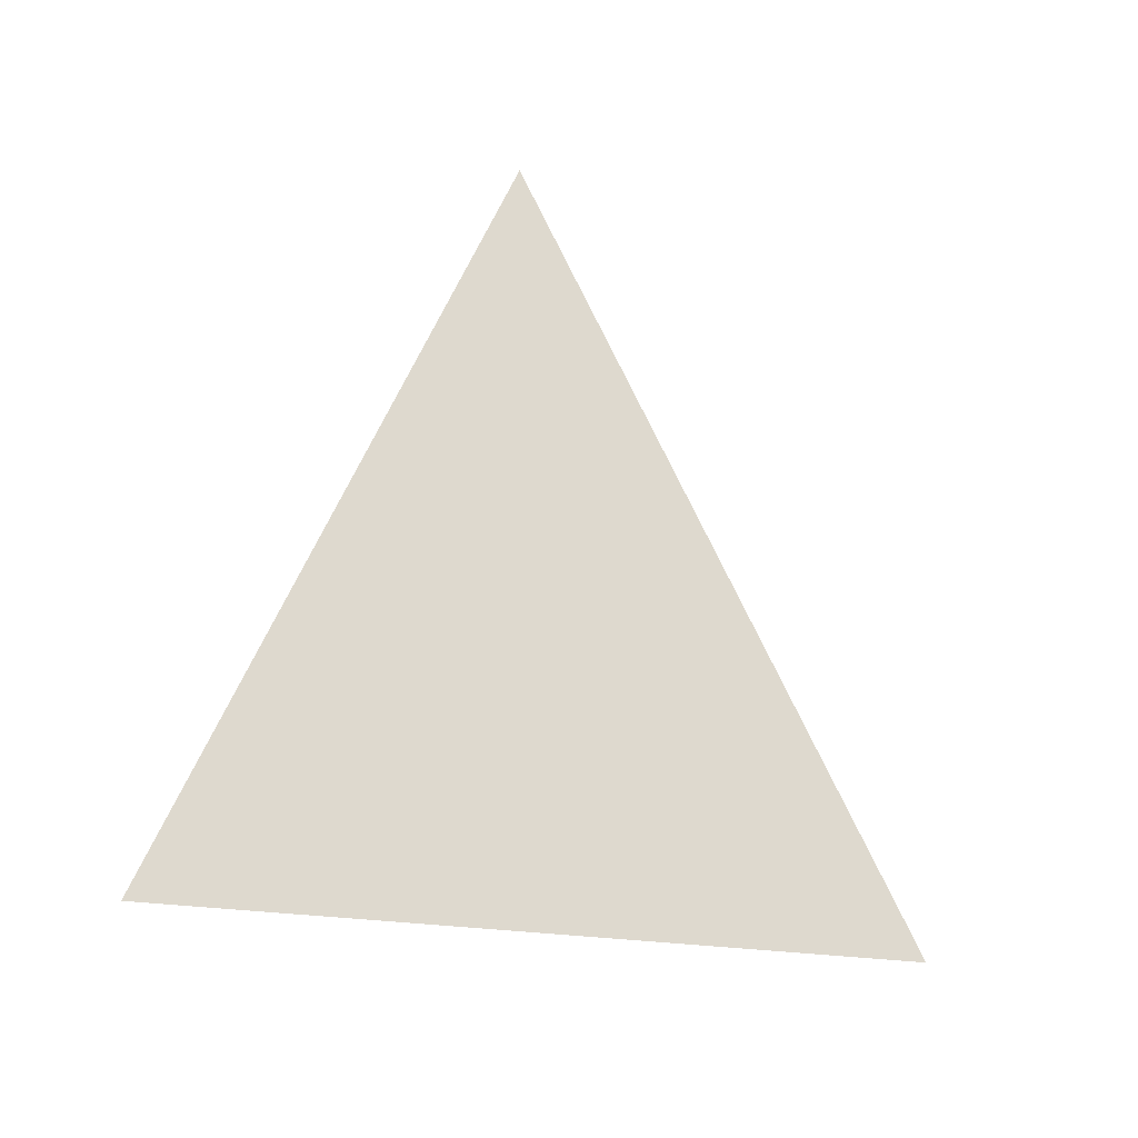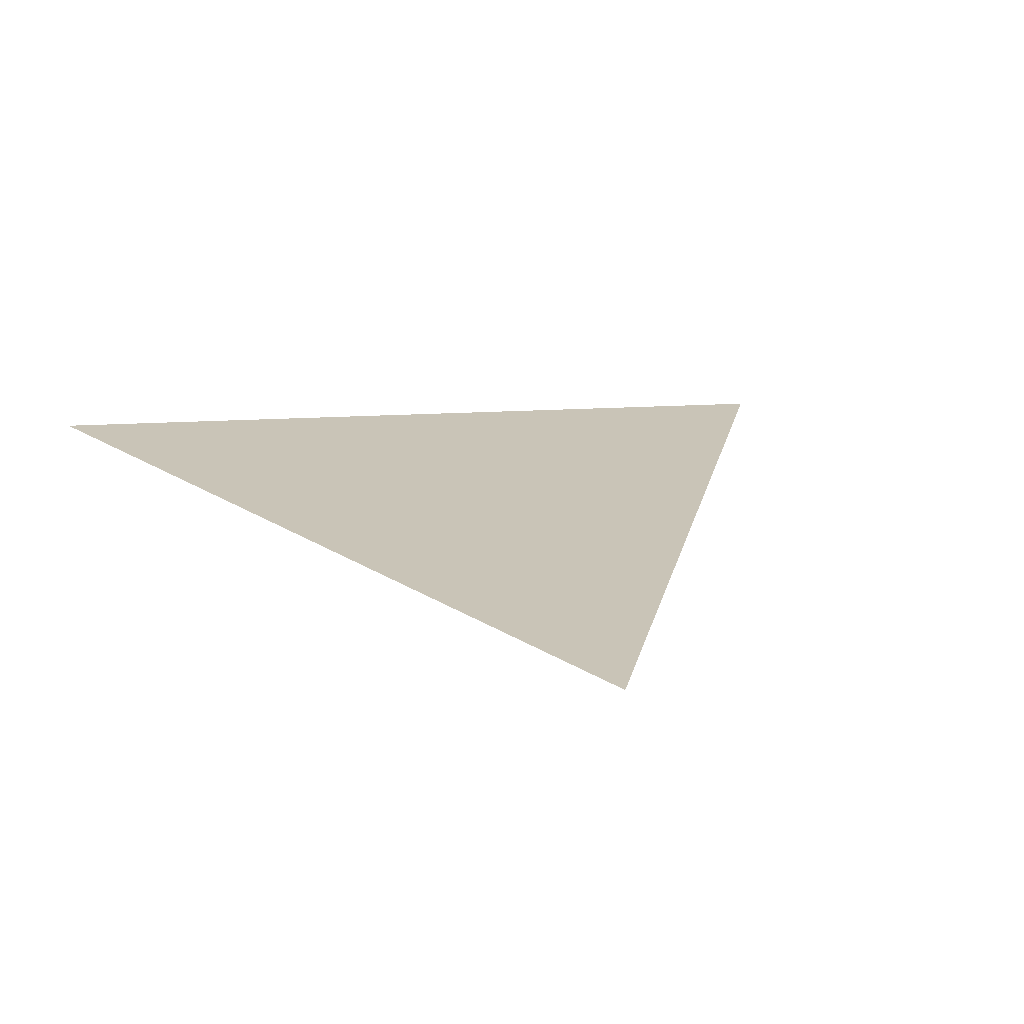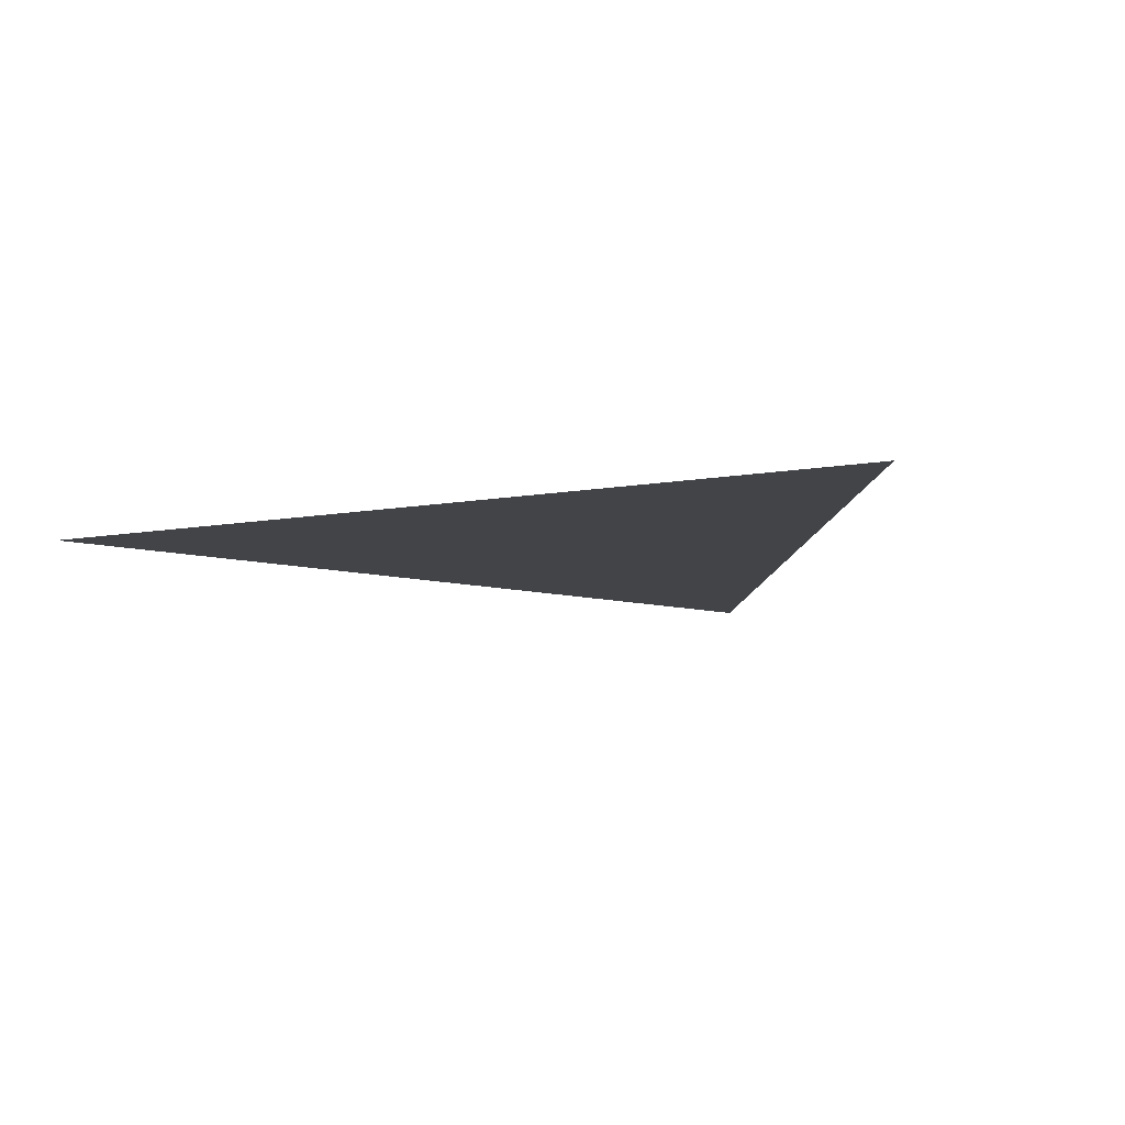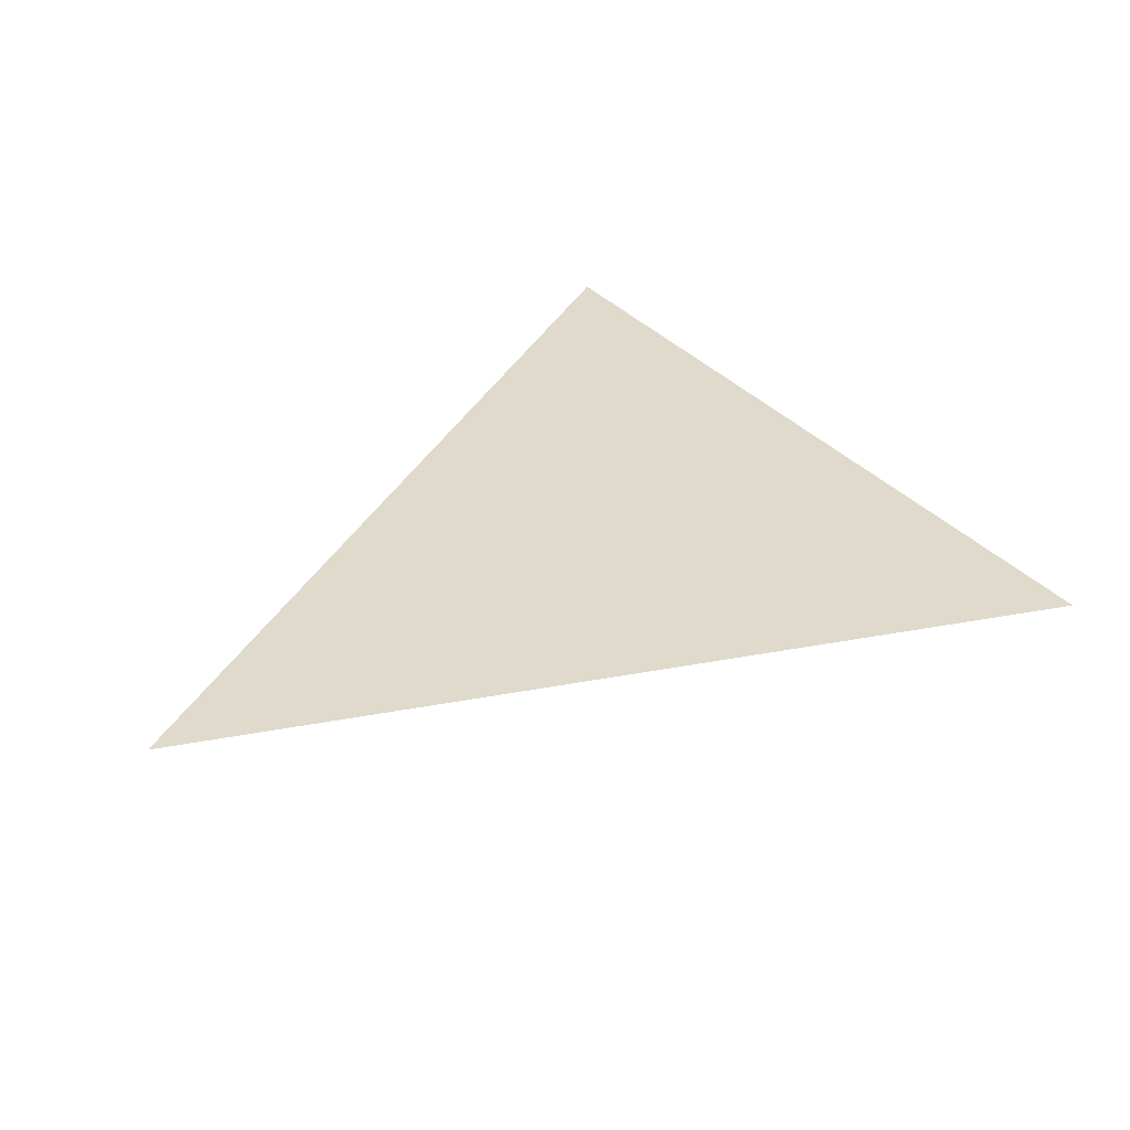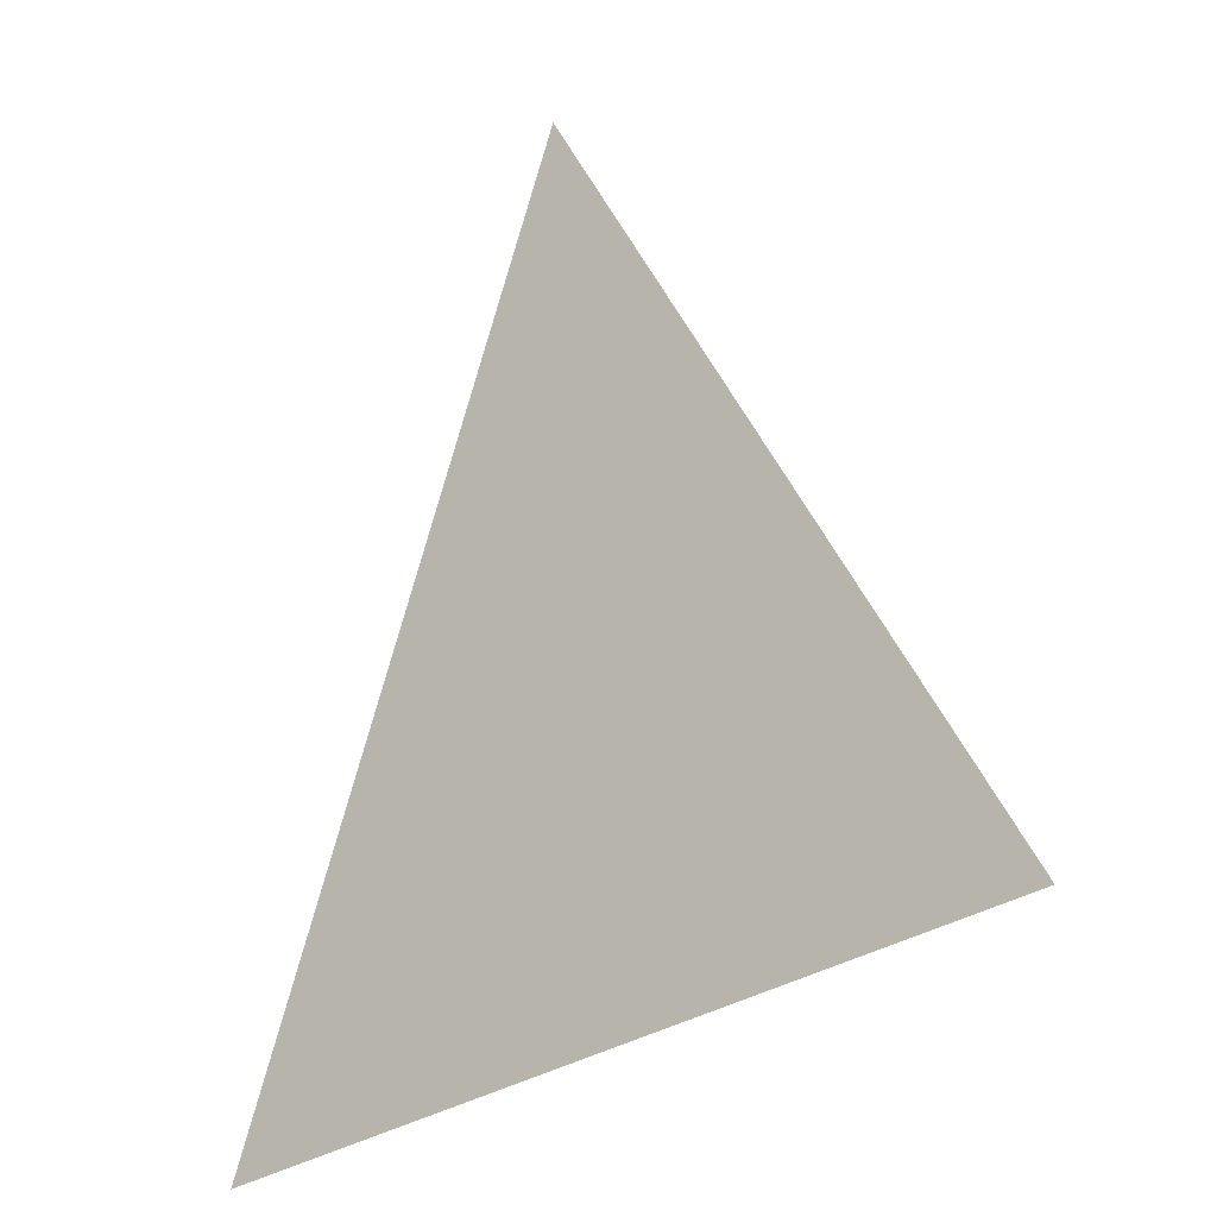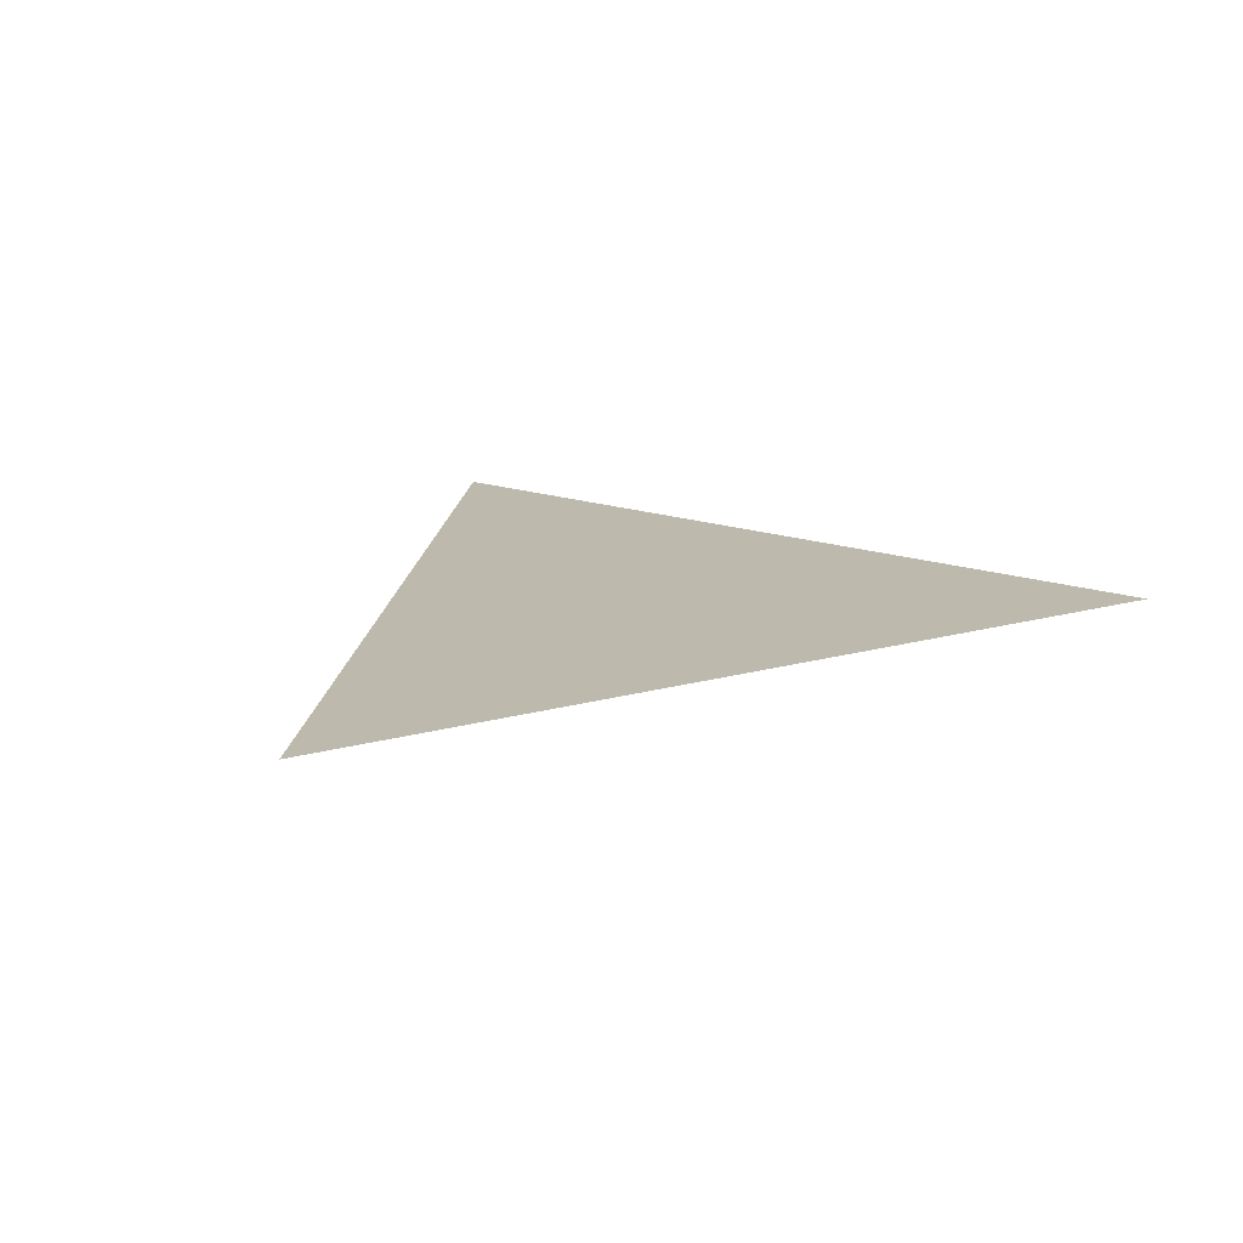
<metadata>
{"format":"obj","ext":"obj","renderer":"f3d","projection":"perspective","resolution":1024,"background":"white","views":[{"elev":-35.9,"azim":144.7,"up":"+Y"},{"elev":19.9,"azim":160.4,"up":"+Z"},{"elev":-7.8,"azim":16.8,"up":"+Z"},{"elev":32.5,"azim":-136.9,"up":"+Z"},{"elev":-15.9,"azim":-145.9,"up":"+Y"},{"elev":15.0,"azim":-154.7,"up":"+Z"}]}
</metadata>
<code>
g SM_VFX_Glass_Shard_2
v -0.9764 -0.5754 0
v 0 1 0
v 0.7203 -0.9764 7.451e-09
g SM_VFX_Glass_Shard_2_0
f 3 2 1

</code>
